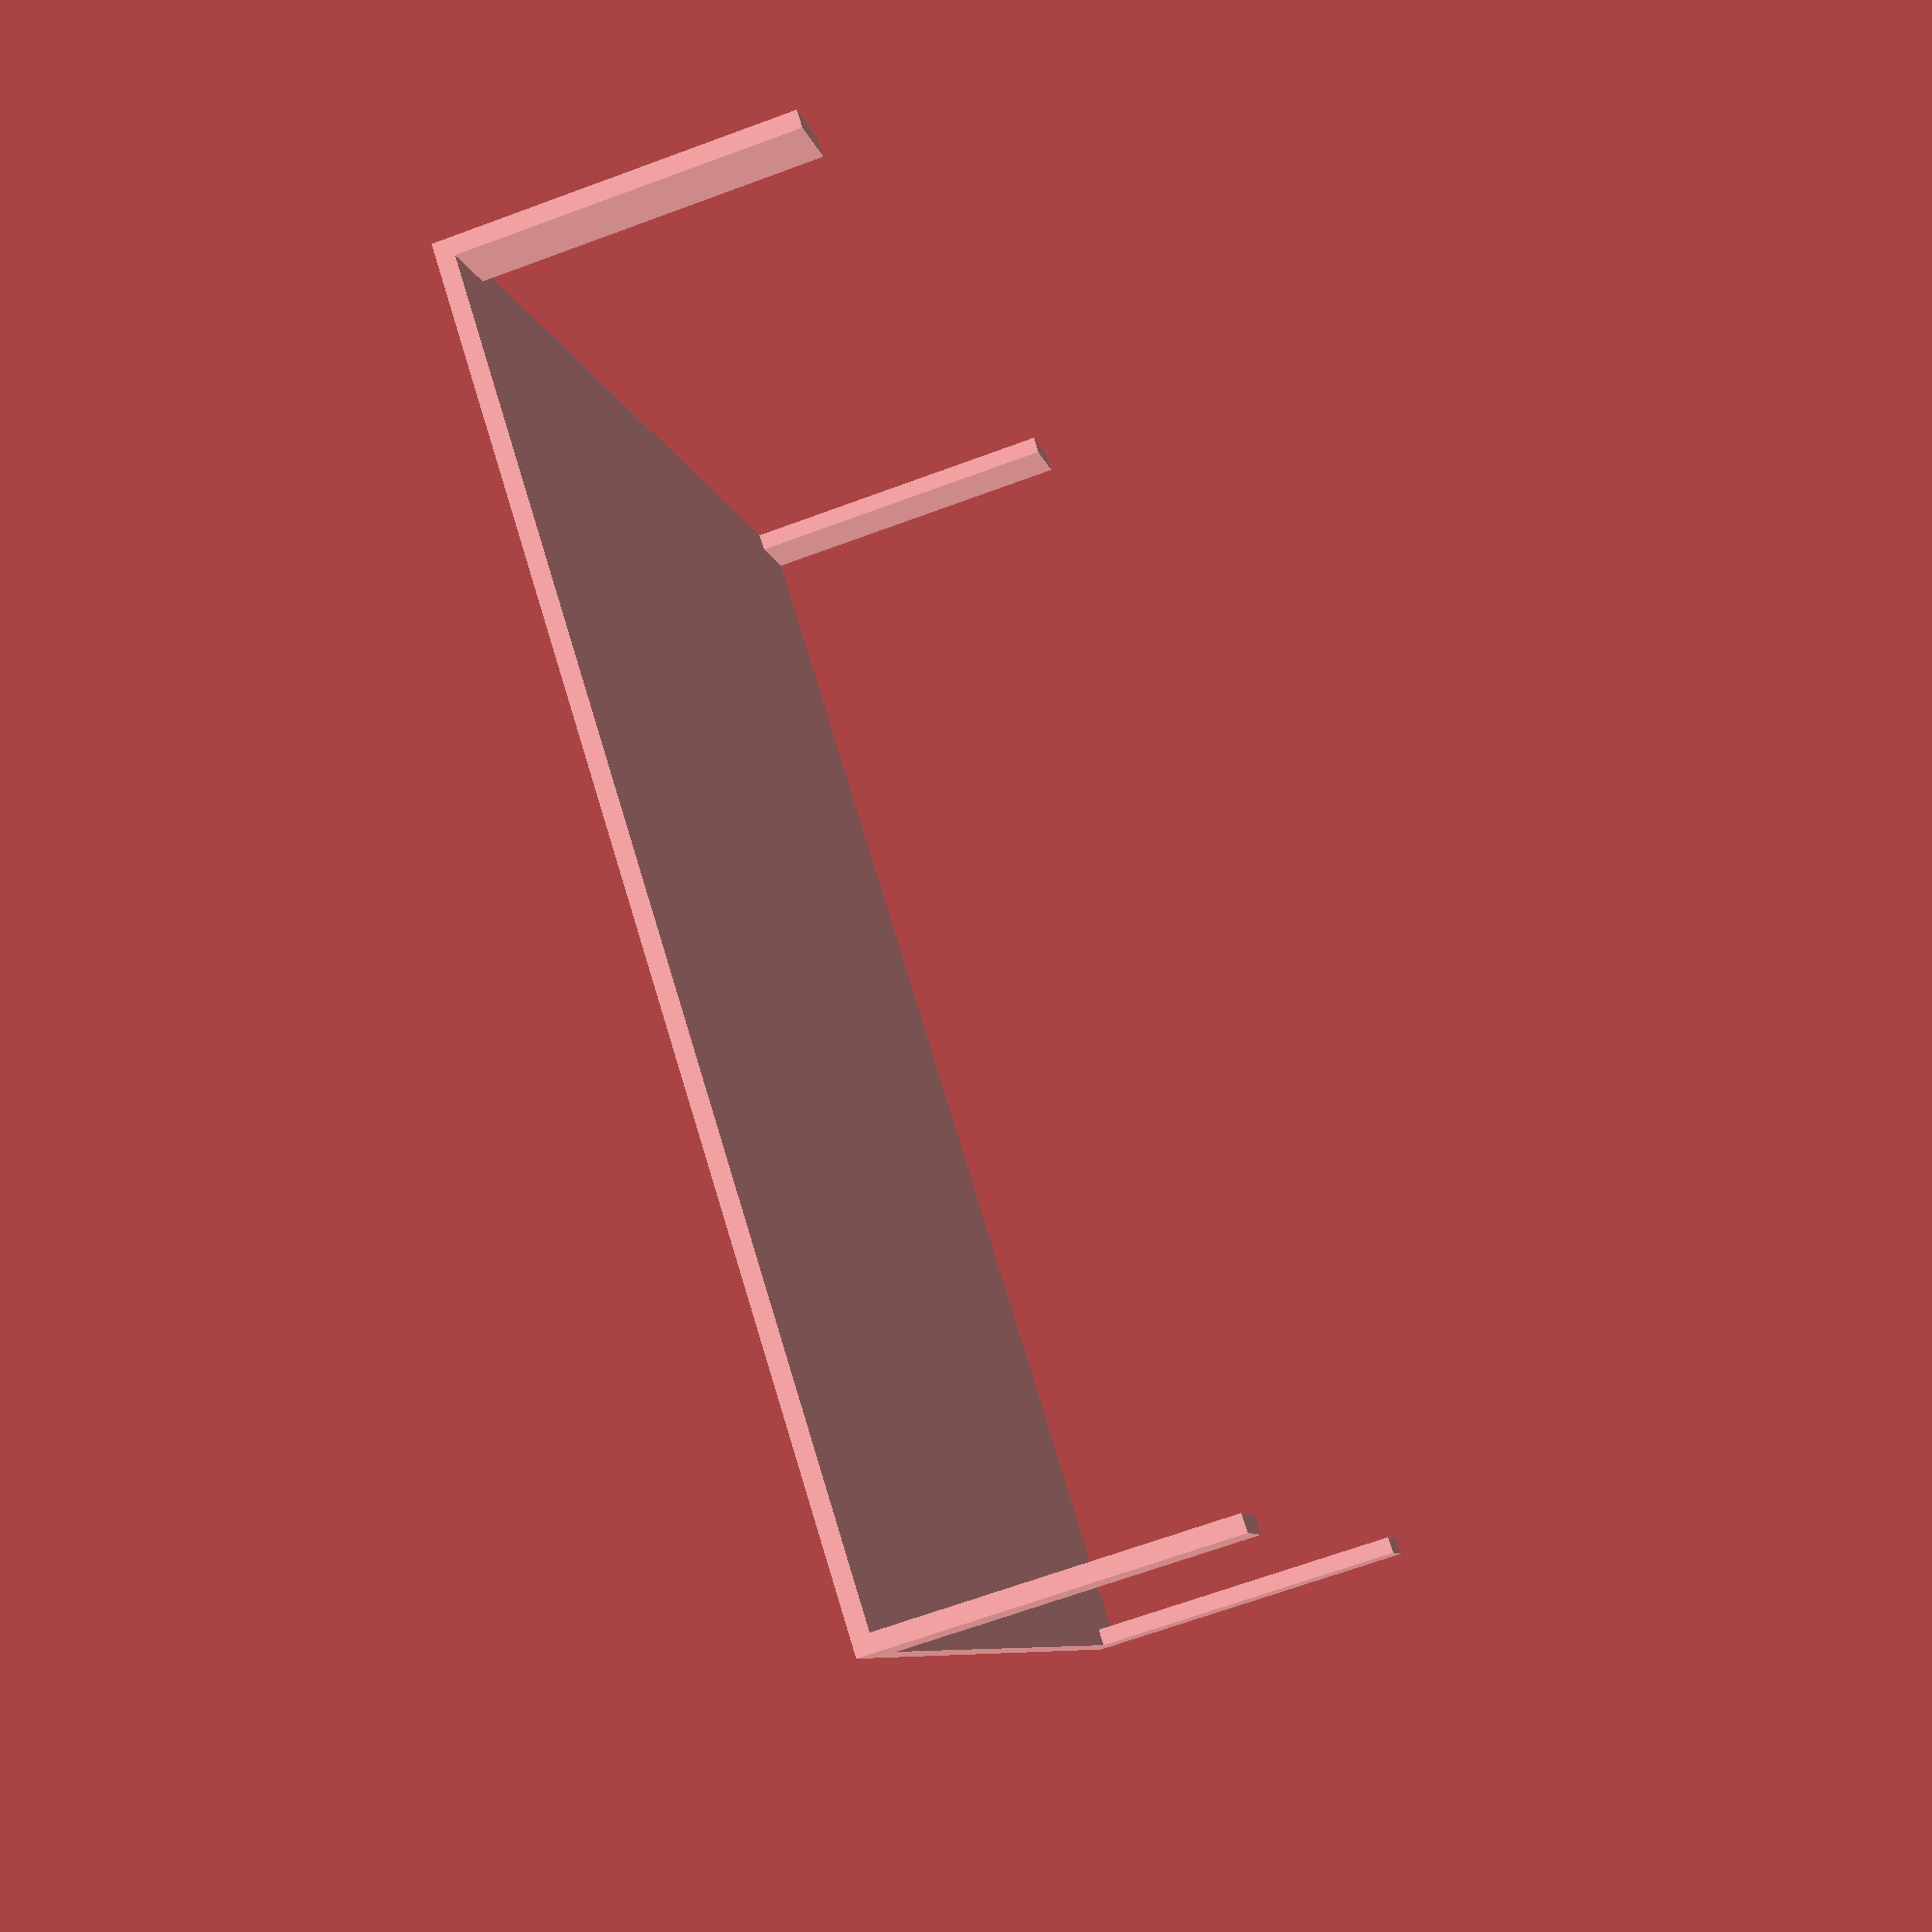
<openscad>
hoot = 40;
width = 150;
depth = 150;
breadth = 10;
thin = 2;

plate(width, depth, thin);
clogs(width, depth, hoot, thin, breadth);


module plate(width, depth, height)
{
    translate([0, 0, height/2]){
        cube([width, depth, height], true);
    }
}

module clogs(width, depth, height, thin, breadth)
{
    translate([(width-thin)/2, (depth-breadth)/2, height/2])
    {
        cube([thin, breadth, height], true);
    }
    translate([(width-thin)/2, -(depth-breadth)/2, height/2])
    {
        cube([thin, breadth, height], true);
    }
    translate([-(width-thin)/2, (depth-breadth)/2, height/2])
    {
        cube([thin, breadth, height], true);
    }
    translate([-(width-thin)/2, -(depth-breadth)/2, height/2])
    {
        cube([thin, breadth, height], true);
    }
}
</openscad>
<views>
elev=247.1 azim=32.2 roll=249.7 proj=p view=solid
</views>
